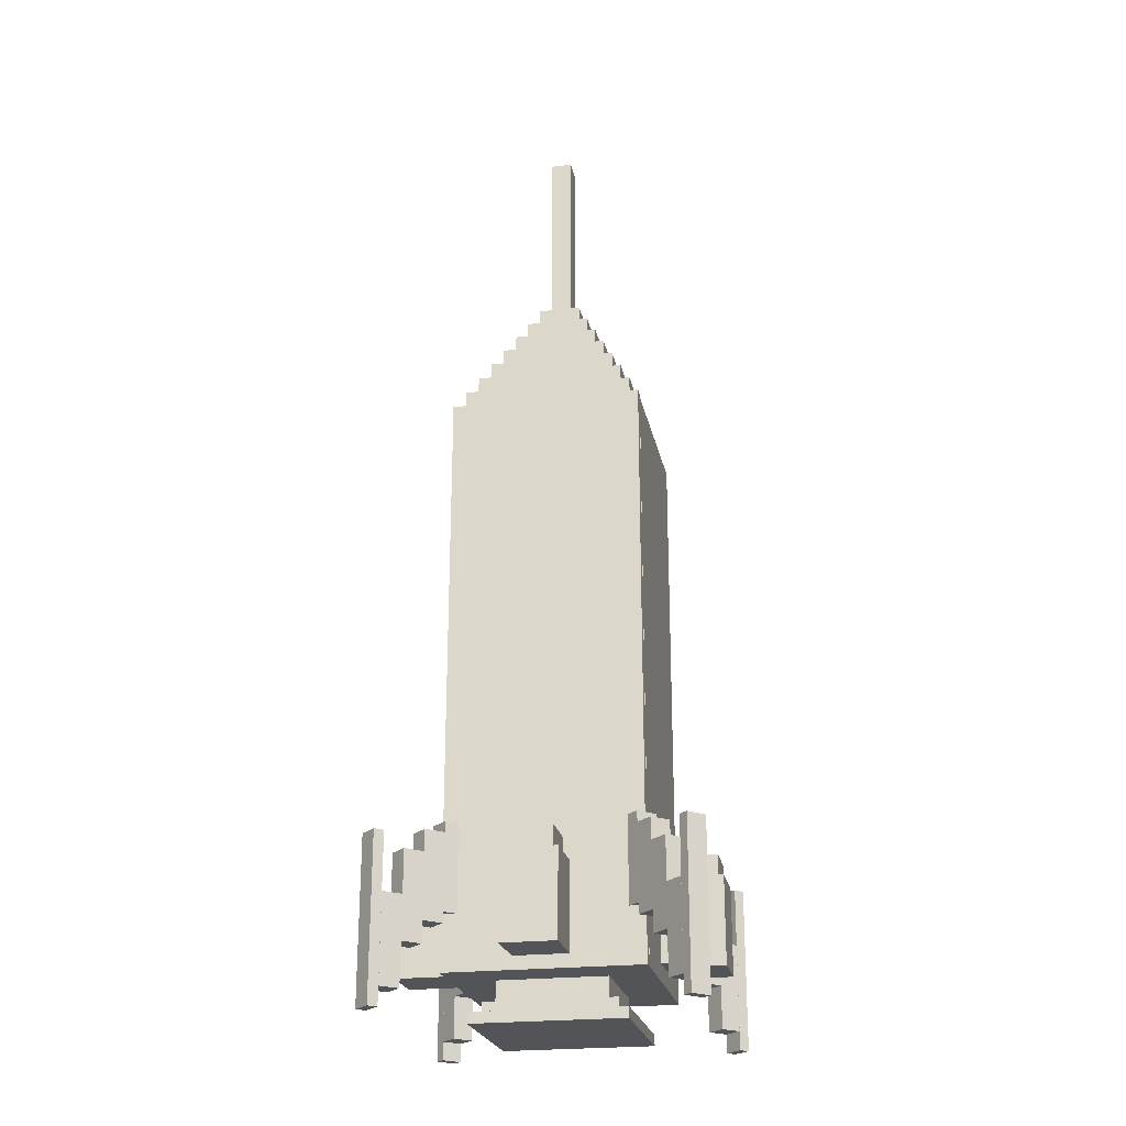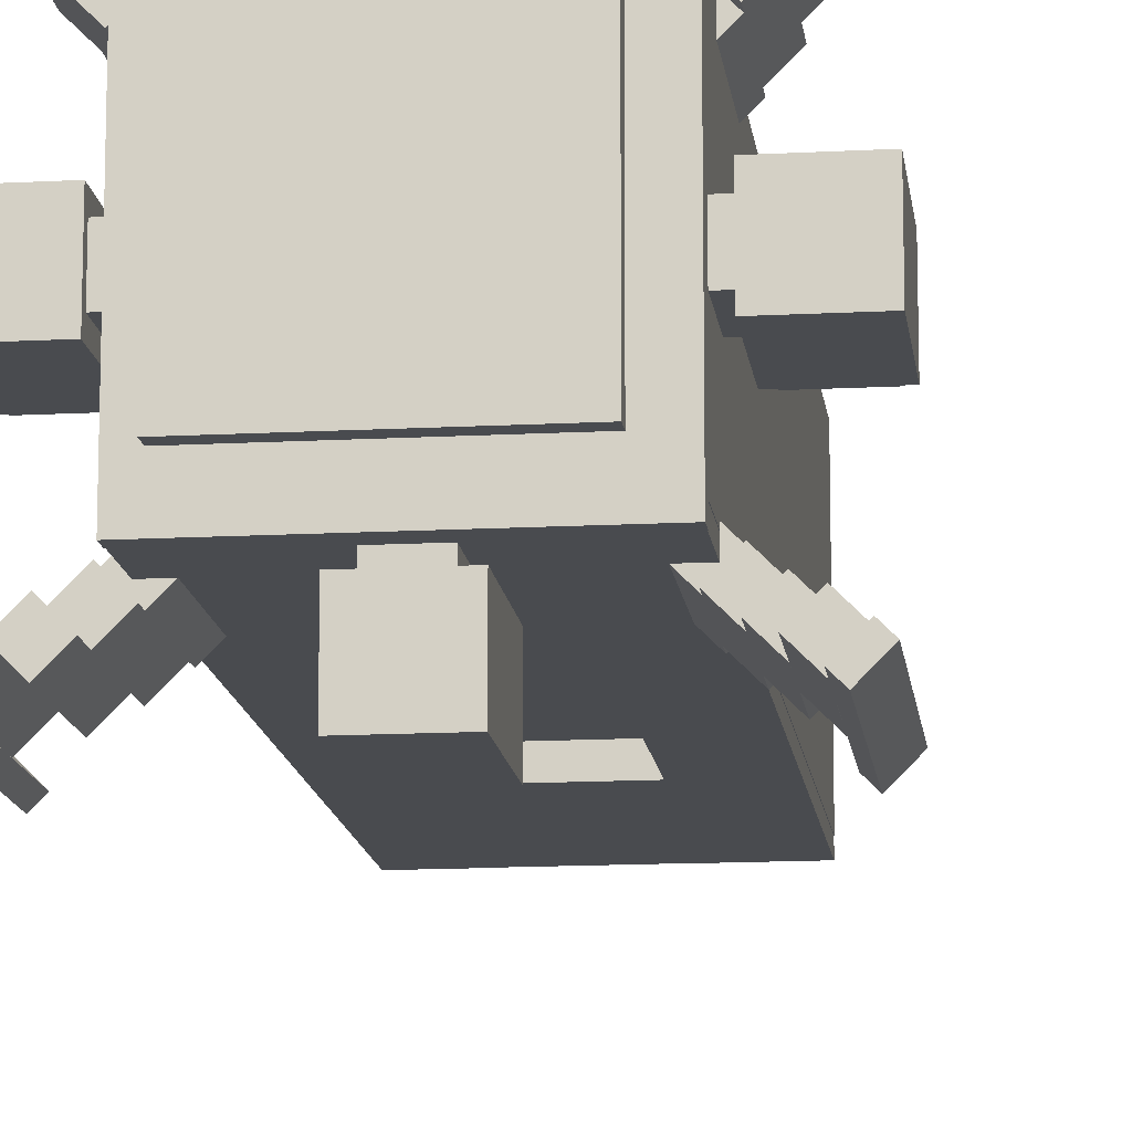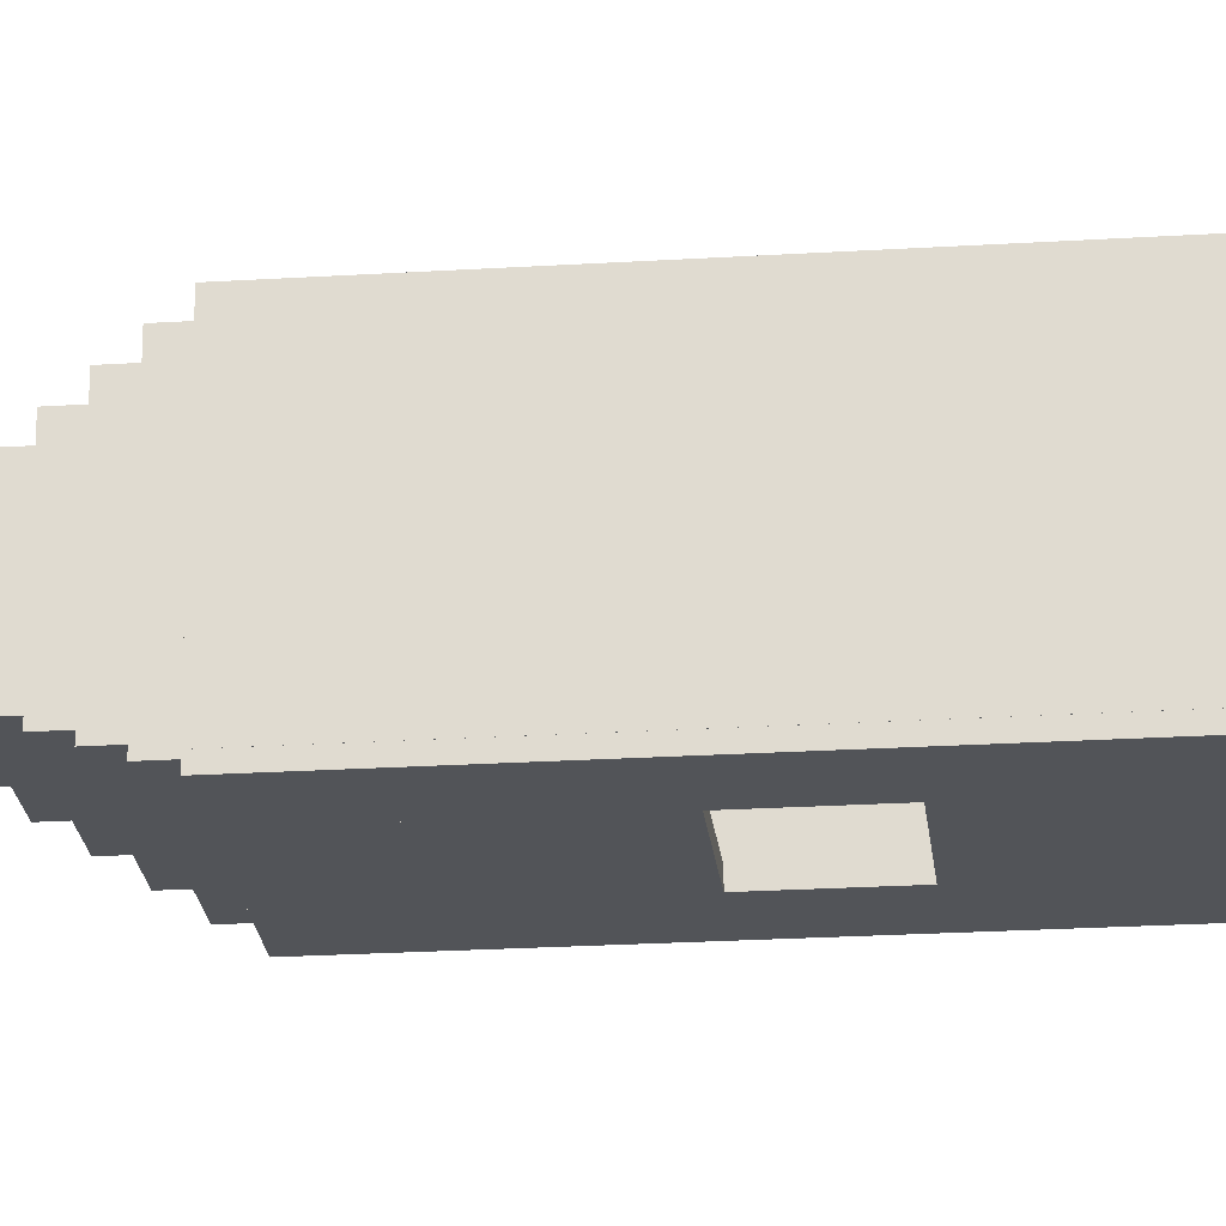
<metadata>
{"format":"obj","ext":"obj","renderer":"f3d","projection":"perspective","resolution":1024,"background":"white","views":[{"elev":-23.3,"azim":-78.7,"up":"+Y"},{"elev":-13.8,"azim":6.9,"up":"+Z"},{"elev":-22.9,"azim":-83.9,"up":"+Z"}]}
</metadata>
<code>
o Rocket
v -0.8672 5.685 0.8672
v -0.8672 5.785 0.8672
v -0.8672 5.685 -0.8672
v -0.8672 5.785 -0.8672
v 0.8672 5.685 0.8672
v 0.8672 5.785 0.8672
v 0.8672 5.685 -0.8672
v 0.8672 5.785 -0.8672
v -0.7 -0.025 0.7
v -0.7 0.075 0.7
v -0.7 -0.025 -0.7
v -0.7 0.075 -0.7
v 0.7 -0.025 0.7
v 0.7 0.075 0.7
v 0.7 -0.025 -0.7
v 0.7 0.075 -0.7
v -0.6 0.075 0.6
v -0.6 0.175 0.6
v -0.6 0.075 -0.6
v -0.6 0.175 -0.6
v 0.6 0.075 0.6
v 0.6 0.175 0.6
v 0.6 0.075 -0.6
v 0.6 0.175 -0.6
v -0.1 7.185 0.1
v -0.1 8.985 0.1
v -0.1 7.185 -0.1
v -0.1 8.985 -0.1
v 0.1 7.185 0.1
v 0.1 8.985 0.1
v 0.1 7.185 -0.1
v 0.1 8.985 -0.1
v -0.5 0.175 0.5
v -0.5 0.375 0.5
v -0.5 0.175 -0.5
v -0.5 0.375 -0.5
v 0.5 0.175 0.5
v 0.5 0.375 0.5
v 0.5 0.175 -0.5
v 0.5 0.375 -0.5
v -0.9 0.375 0.9
v -0.9 0.475 0.9
v -0.9 0.375 -0.9
v -0.9 0.475 -0.9
v 0.9 0.375 0.9
v 0.9 0.475 0.9
v 0.9 0.375 -0.9
v 0.9 0.475 -0.9
v -0.8023 0.3753 0.8976
v -0.8023 5.775 0.8976
v -0.8023 0.3753 0.7976
v -0.8023 5.775 0.7976
v 0.8977 0.3753 0.8976
v 0.8977 5.775 0.8976
v 0.8977 0.3753 0.7976
v 0.8977 5.775 0.7976
v 0.7983 0.3993 0.8
v 0.7983 5.799 0.8
v 0.7983 0.3993 -0.8
v 0.7983 5.799 -0.8
v 0.8983 0.3993 0.8
v 0.8983 5.799 0.8
v 0.8983 0.3993 -0.8
v 0.8983 5.799 -0.8
v -0.8987 0.4077 0.8959
v -0.8987 5.808 0.8959
v -0.8987 0.4077 -0.8041
v -0.8987 5.808 -0.8041
v -0.7987 0.4077 0.8959
v -0.7987 5.808 0.8959
v -0.7987 0.4077 -0.8041
v -0.7987 5.808 -0.8041
v -0.8981 0.4041 -0.7964
v -0.8981 5.804 -0.7964
v -0.8981 0.4041 -0.8964
v -0.8981 5.804 -0.8964
v -0.3981 0.4041 -0.7964
v -0.3981 5.804 -0.7964
v -0.3981 0.4041 -0.8964
v -0.3981 5.804 -0.8964
v -0.4 4.138 -0.7964
v -0.4 5.799 -0.7964
v -0.4 4.138 -0.8964
v -0.4 5.799 -0.8964
v 0.4 4.138 -0.7964
v 0.4 5.799 -0.7964
v 0.4 4.138 -0.8964
v 0.4 5.799 -0.8964
v -0.4 0.4032 -0.7964
v -0.4 3.403 -0.7964
v -0.4 0.4032 -0.8964
v -0.4 3.403 -0.8964
v 0.4 0.4032 -0.7964
v 0.4 3.403 -0.7964
v 0.4 0.4032 -0.8964
v 0.4 3.403 -0.8964
v -0.2 6.987 0.2
v -0.2 7.187 0.2
v -0.2 6.987 -0.2
v -0.2 7.187 -0.2
v 0.2 6.987 0.2
v 0.2 7.187 0.2
v 0.2 6.987 -0.2
v 0.2 7.187 -0.2
v -0.8 5.802 0.8
v -0.8 6.002 0.8
v -0.8 5.802 -0.8
v -0.8 6.002 -0.8
v 0.8 5.802 0.8
v 0.8 6.002 0.8
v 0.8 5.802 -0.8
v 0.8 6.002 -0.8
v -0.7 6.001 0.7
v -0.7 6.201 0.7
v -0.7 6.001 -0.7
v -0.7 6.201 -0.7
v 0.7 6.001 0.7
v 0.7 6.201 0.7
v 0.7 6.001 -0.7
v 0.7 6.201 -0.7
v -0.6 6.201 0.6
v -0.6 6.401 0.6
v -0.6 6.201 -0.6
v -0.6 6.401 -0.6
v 0.6 6.201 0.6
v 0.6 6.401 0.6
v 0.6 6.201 -0.6
v 0.6 6.401 -0.6
v -0.5 6.402 0.5
v -0.5 6.602 0.5
v -0.5 6.402 -0.5
v -0.5 6.602 -0.5
v 0.5 6.402 0.5
v 0.5 6.602 0.5
v 0.5 6.402 -0.5
v 0.5 6.602 -0.5
v -0.4 6.598 0.4
v -0.4 6.798 0.4
v -0.4 6.598 -0.4
v -0.4 6.798 -0.4
v 0.4 6.598 0.4
v 0.4 6.798 0.4
v 0.4 6.598 -0.4
v 0.4 6.798 -0.4
v -0.3 6.793 0.3
v -0.3 6.993 0.3
v -0.3 6.793 -0.3
v -0.3 6.993 -0.3
v 0.3 6.793 0.3
v 0.3 6.993 0.3
v 0.3 6.793 -0.3
v 0.3 6.993 -0.3
v -1.421 0.007384 -1.28
v -1.421 1.507 -1.28
v -1.492 0.007384 -1.35
v -1.492 1.507 -1.35
v -1.28 0.007384 -1.421
v -1.28 1.507 -1.421
v -1.35 0.007384 -1.492
v -1.35 1.507 -1.492
v -0.855 0.8798 -0.7136
v -0.855 1.68 -0.7136
v -0.9965 0.8798 -0.855
v -0.9965 1.68 -0.855
v -0.7136 0.8798 -0.855
v -0.7136 1.68 -0.855
v -0.855 0.8798 -0.9965
v -0.855 1.68 -0.9965
v -0.9965 0.7798 -0.855
v -0.9965 1.58 -0.855
v -1.138 0.7798 -0.9965
v -1.138 1.58 -0.9965
v -0.855 0.7798 -0.9965
v -0.855 1.58 -0.9965
v -0.9965 0.7798 -1.138
v -0.9965 1.58 -1.138
v -1.138 0.5798 -0.9965
v -1.138 1.38 -0.9965
v -1.279 0.5798 -1.138
v -1.279 1.38 -1.138
v -0.9965 0.5798 -1.138
v -0.9965 1.38 -1.138
v -1.138 0.5798 -1.279
v -1.138 1.38 -1.279
v -1.279 0.1798 -1.138
v -1.279 0.9798 -1.138
v -1.421 0.1798 -1.279
v -1.421 0.9798 -1.279
v -1.138 0.1798 -1.279
v -1.138 0.9798 -1.279
v -1.279 0.1798 -1.421
v -1.279 0.9798 -1.421
v -1.28 0.007383 1.408
v -1.28 1.507 1.408
v -1.35 0.007383 1.479
v -1.35 1.507 1.479
v -1.421 0.007383 1.267
v -1.421 1.507 1.267
v -1.492 0.007383 1.338
v -1.492 1.507 1.338
v -0.855 0.7798 0.9838
v -0.855 1.58 0.9838
v -0.9965 0.7798 1.125
v -0.9965 1.58 1.125
v -0.9965 0.7798 0.8424
v -0.9965 1.58 0.8424
v -1.138 0.7798 0.9838
v -1.138 1.58 0.9838
v -0.9965 0.5798 1.125
v -0.9965 1.38 1.125
v -1.138 0.5798 1.267
v -1.138 1.38 1.267
v -1.138 0.5798 0.9838
v -1.138 1.38 0.9838
v -1.279 0.5798 1.125
v -1.279 1.38 1.125
v -1.138 0.1798 1.267
v -1.138 0.9798 1.267
v -1.279 0.1798 1.408
v -1.279 0.9798 1.408
v -1.279 0.1798 1.125
v -1.279 0.9798 1.125
v -1.421 0.1798 1.267
v -1.421 0.9798 1.267
v -0.7136 0.8798 0.8424
v -0.7136 1.68 0.8424
v -0.855 0.8798 0.9838
v -0.855 1.68 0.9838
v -0.855 0.8798 0.701
v -0.855 1.68 0.701
v -0.9965 0.8798 0.8424
v -0.9965 1.68 0.8424
v 1.408 0.007383 1.267
v 1.408 1.507 1.267
v 1.479 0.007383 1.338
v 1.479 1.507 1.338
v 1.267 0.007383 1.408
v 1.267 1.507 1.408
v 1.338 0.007383 1.479
v 1.338 1.507 1.479
v 0.9838 0.7798 0.8424
v 0.9838 1.58 0.8424
v 1.125 0.7798 0.9838
v 1.125 1.58 0.9838
v 0.8424 0.7798 0.9838
v 0.8424 1.58 0.9838
v 0.9838 0.7798 1.125
v 0.9838 1.58 1.125
v 1.125 0.5798 0.9838
v 1.125 1.38 0.9838
v 1.267 0.5798 1.125
v 1.267 1.38 1.125
v 0.9838 0.5798 1.125
v 0.9838 1.38 1.125
v 1.125 0.5798 1.267
v 1.125 1.38 1.267
v 1.267 0.1798 1.125
v 1.267 0.9798 1.125
v 1.408 0.1798 1.267
v 1.408 0.9798 1.267
v 1.125 0.1798 1.267
v 1.125 0.9798 1.267
v 1.267 0.1798 1.408
v 1.267 0.9798 1.408
v 0.8424 0.8798 0.701
v 0.8424 1.68 0.701
v 0.9838 0.8798 0.8424
v 0.9838 1.68 0.8424
v 0.701 0.8798 0.8424
v 0.701 1.68 0.8424
v 0.8424 0.8798 0.9838
v 0.8424 1.68 0.9838
v 1.267 0.007383 -1.421
v 1.267 1.507 -1.421
v 1.338 0.007383 -1.492
v 1.338 1.507 -1.492
v 1.408 0.007383 -1.28
v 1.408 1.507 -1.28
v 1.479 0.007383 -1.35
v 1.479 1.507 -1.35
v 0.8424 0.7798 -0.9965
v 0.8424 1.58 -0.9965
v 0.9838 0.7798 -1.138
v 0.9838 1.58 -1.138
v 0.9838 0.7798 -0.855
v 0.9838 1.58 -0.855
v 1.125 0.7798 -0.9965
v 1.125 1.58 -0.9965
v 0.9838 0.5798 -1.138
v 0.9838 1.38 -1.138
v 1.125 0.5798 -1.279
v 1.125 1.38 -1.279
v 1.125 0.5798 -0.9965
v 1.125 1.38 -0.9965
v 1.267 0.5798 -1.138
v 1.267 1.38 -1.138
v 1.125 0.1798 -1.279
v 1.125 0.9798 -1.279
v 1.267 0.1798 -1.421
v 1.267 0.9798 -1.421
v 1.267 0.1798 -1.138
v 1.267 0.9798 -1.138
v 1.408 0.1798 -1.279
v 1.408 0.9798 -1.279
v 0.701 0.8798 -0.855
v 0.701 1.68 -0.855
v 0.8424 0.8798 -0.9965
v 0.8424 1.68 -0.9965
v 0.8424 0.8798 -0.7136
v 0.8424 1.68 -0.7136
v 0.9838 0.8798 -0.855
v 0.9838 1.68 -0.855
v 0.3959 0.4041 -0.7964
v 0.3959 5.804 -0.7964
v 0.3959 0.4041 -0.8964
v 0.3959 5.804 -0.8964
v 0.8959 0.4041 -0.7964
v 0.8959 5.804 -0.7964
v 0.8959 0.4041 -0.8964
v 0.8959 5.804 -0.8964
v -0.15 0.5364 -0.898
v -0.15 1.036 -0.898
v -0.15 0.5364 -0.998
v -0.15 1.036 -0.998
v 0.15 0.5364 -0.898
v 0.15 1.036 -0.898
v 0.15 0.5364 -0.998
v 0.15 1.036 -0.998
v -0.25 0.4779 -0.9839
v -0.25 1.278 -0.9839
v -0.25 0.4779 -1.484
v -0.25 1.278 -1.484
v 0.25 0.4779 -0.9839
v 0.25 1.278 -0.9839
v 0.25 0.4779 -1.484
v 0.25 1.278 -1.484
v -0.2 1.272 -1.031
v -0.2 1.472 -1.031
v -0.2 1.272 -1.431
v -0.2 1.472 -1.431
v 0.2 1.272 -1.031
v 0.2 1.472 -1.031
v 0.2 1.272 -1.431
v 0.2 1.472 -1.431
v -0.898 0.5364 0.15
v -0.898 1.036 0.15
v -0.998 0.5364 0.15
v -0.998 1.036 0.15
v -0.898 0.5364 -0.15
v -0.898 1.036 -0.15
v -0.998 0.5364 -0.15
v -0.998 1.036 -0.15
v -0.9839 0.4779 0.25
v -0.9839 1.278 0.25
v -1.484 0.4779 0.25
v -1.484 1.278 0.25
v -0.9839 0.4779 -0.25
v -0.9839 1.278 -0.25
v -1.484 0.4779 -0.25
v -1.484 1.278 -0.25
v -1.031 1.272 0.2
v -1.031 1.472 0.2
v -1.431 1.272 0.2
v -1.431 1.472 0.2
v -1.031 1.272 -0.2
v -1.031 1.472 -0.2
v -1.431 1.272 -0.2
v -1.431 1.472 -0.2
v 0.15 0.5364 0.898
v 0.15 1.036 0.898
v 0.15 0.5364 0.998
v 0.15 1.036 0.998
v -0.15 0.5364 0.898
v -0.15 1.036 0.898
v -0.15 0.5364 0.998
v -0.15 1.036 0.998
v 0.25 0.4779 0.9839
v 0.25 1.278 0.9839
v 0.25 0.4779 1.484
v 0.25 1.278 1.484
v -0.25 0.4779 0.9839
v -0.25 1.278 0.9839
v -0.25 0.4779 1.484
v -0.25 1.278 1.484
v 0.2 1.272 1.031
v 0.2 1.472 1.031
v 0.2 1.272 1.431
v 0.2 1.472 1.431
v -0.2 1.272 1.031
v -0.2 1.472 1.031
v -0.2 1.272 1.431
v -0.2 1.472 1.431
v 0.898 0.5364 -0.15
v 0.898 1.036 -0.15
v 0.998 0.5364 -0.15
v 0.998 1.036 -0.15
v 0.898 0.5364 0.15
v 0.898 1.036 0.15
v 0.998 0.5364 0.15
v 0.998 1.036 0.15
v 0.9839 0.4779 -0.25
v 0.9839 1.278 -0.25
v 1.484 0.4779 -0.25
v 1.484 1.278 -0.25
v 0.9839 0.4779 0.25
v 0.9839 1.278 0.25
v 1.484 0.4779 0.25
v 1.484 1.278 0.25
v 1.031 1.272 -0.2
v 1.031 1.472 -0.2
v 1.431 1.272 -0.2
v 1.431 1.472 -0.2
v 1.031 1.272 0.2
v 1.031 1.472 0.2
v 1.431 1.272 0.2
v 1.431 1.472 0.2
f 2 4 3 1
f 4 8 7 3
f 8 6 5 7
f 6 2 1 5
f 1 3 7 5
f 6 8 4 2
f 10 12 11 9
f 12 16 15 11
f 16 14 13 15
f 14 10 9 13
f 9 11 15 13
f 14 16 12 10
f 18 20 19 17
f 20 24 23 19
f 24 22 21 23
f 22 18 17 21
f 17 19 23 21
f 22 24 20 18
f 26 28 27 25
f 28 32 31 27
f 32 30 29 31
f 30 26 25 29
f 25 27 31 29
f 30 32 28 26
f 34 36 35 33
f 36 40 39 35
f 40 38 37 39
f 38 34 33 37
f 33 35 39 37
f 38 40 36 34
f 42 44 43 41
f 44 48 47 43
f 48 46 45 47
f 46 42 41 45
f 41 43 47 45
f 46 48 44 42
f 50 52 51 49
f 52 56 55 51
f 56 54 53 55
f 54 50 49 53
f 49 51 55 53
f 54 56 52 50
f 58 60 59 57
f 60 64 63 59
f 64 62 61 63
f 62 58 57 61
f 57 59 63 61
f 62 64 60 58
f 66 68 67 65
f 68 72 71 67
f 72 70 69 71
f 70 66 65 69
f 65 67 71 69
f 70 72 68 66
f 74 76 75 73
f 76 80 79 75
f 80 78 77 79
f 78 74 73 77
f 73 75 79 77
f 78 80 76 74
f 82 84 83 81
f 84 88 87 83
f 88 86 85 87
f 86 82 81 85
f 81 83 87 85
f 86 88 84 82
f 90 92 91 89
f 92 96 95 91
f 96 94 93 95
f 94 90 89 93
f 89 91 95 93
f 94 96 92 90
f 98 100 99 97
f 100 104 103 99
f 104 102 101 103
f 102 98 97 101
f 97 99 103 101
f 102 104 100 98
f 106 108 107 105
f 108 112 111 107
f 112 110 109 111
f 110 106 105 109
f 105 107 111 109
f 110 112 108 106
f 114 116 115 113
f 116 120 119 115
f 120 118 117 119
f 118 114 113 117
f 113 115 119 117
f 118 120 116 114
f 122 124 123 121
f 124 128 127 123
f 128 126 125 127
f 126 122 121 125
f 121 123 127 125
f 126 128 124 122
f 130 132 131 129
f 132 136 135 131
f 136 134 133 135
f 134 130 129 133
f 129 131 135 133
f 134 136 132 130
f 138 140 139 137
f 140 144 143 139
f 144 142 141 143
f 142 138 137 141
f 137 139 143 141
f 142 144 140 138
f 146 148 147 145
f 148 152 151 147
f 152 150 149 151
f 150 146 145 149
f 145 147 151 149
f 150 152 148 146
f 154 156 155 153
f 156 160 159 155
f 160 158 157 159
f 158 154 153 157
f 153 155 159 157
f 158 160 156 154
f 162 164 163 161
f 164 168 167 163
f 168 166 165 167
f 166 162 161 165
f 161 163 167 165
f 166 168 164 162
f 170 172 171 169
f 172 176 175 171
f 176 174 173 175
f 174 170 169 173
f 169 171 175 173
f 174 176 172 170
f 178 180 179 177
f 180 184 183 179
f 184 182 181 183
f 182 178 177 181
f 177 179 183 181
f 182 184 180 178
f 186 188 187 185
f 188 192 191 187
f 192 190 189 191
f 190 186 185 189
f 185 187 191 189
f 190 192 188 186
f 194 196 195 193
f 196 200 199 195
f 200 198 197 199
f 198 194 193 197
f 193 195 199 197
f 198 200 196 194
f 202 204 203 201
f 204 208 207 203
f 208 206 205 207
f 206 202 201 205
f 201 203 207 205
f 206 208 204 202
f 210 212 211 209
f 212 216 215 211
f 216 214 213 215
f 214 210 209 213
f 209 211 215 213
f 214 216 212 210
f 218 220 219 217
f 220 224 223 219
f 224 222 221 223
f 222 218 217 221
f 217 219 223 221
f 222 224 220 218
f 226 228 227 225
f 228 232 231 227
f 232 230 229 231
f 230 226 225 229
f 225 227 231 229
f 230 232 228 226
f 234 236 235 233
f 236 240 239 235
f 240 238 237 239
f 238 234 233 237
f 233 235 239 237
f 238 240 236 234
f 242 244 243 241
f 244 248 247 243
f 248 246 245 247
f 246 242 241 245
f 241 243 247 245
f 246 248 244 242
f 250 252 251 249
f 252 256 255 251
f 256 254 253 255
f 254 250 249 253
f 249 251 255 253
f 254 256 252 250
f 258 260 259 257
f 260 264 263 259
f 264 262 261 263
f 262 258 257 261
f 257 259 263 261
f 262 264 260 258
f 266 268 267 265
f 268 272 271 267
f 272 270 269 271
f 270 266 265 269
f 265 267 271 269
f 270 272 268 266
f 274 276 275 273
f 276 280 279 275
f 280 278 277 279
f 278 274 273 277
f 273 275 279 277
f 278 280 276 274
f 282 284 283 281
f 284 288 287 283
f 288 286 285 287
f 286 282 281 285
f 281 283 287 285
f 286 288 284 282
f 290 292 291 289
f 292 296 295 291
f 296 294 293 295
f 294 290 289 293
f 289 291 295 293
f 294 296 292 290
f 298 300 299 297
f 300 304 303 299
f 304 302 301 303
f 302 298 297 301
f 297 299 303 301
f 302 304 300 298
f 306 308 307 305
f 308 312 311 307
f 312 310 309 311
f 310 306 305 309
f 305 307 311 309
f 310 312 308 306
f 314 316 315 313
f 316 320 319 315
f 320 318 317 319
f 318 314 313 317
f 313 315 319 317
f 318 320 316 314
f 322 324 323 321
f 324 328 327 323
f 328 326 325 327
f 326 322 321 325
f 321 323 327 325
f 326 328 324 322
f 330 332 331 329
f 332 336 335 331
f 336 334 333 335
f 334 330 329 333
f 329 331 335 333
f 334 336 332 330
f 338 340 339 337
f 340 344 343 339
f 344 342 341 343
f 342 338 337 341
f 337 339 343 341
f 342 344 340 338
f 346 348 347 345
f 348 352 351 347
f 352 350 349 351
f 350 346 345 349
f 345 347 351 349
f 350 352 348 346
f 354 356 355 353
f 356 360 359 355
f 360 358 357 359
f 358 354 353 357
f 353 355 359 357
f 358 360 356 354
f 362 364 363 361
f 364 368 367 363
f 368 366 365 367
f 366 362 361 365
f 361 363 367 365
f 366 368 364 362
f 370 372 371 369
f 372 376 375 371
f 376 374 373 375
f 374 370 369 373
f 369 371 375 373
f 374 376 372 370
f 378 380 379 377
f 380 384 383 379
f 384 382 381 383
f 382 378 377 381
f 377 379 383 381
f 382 384 380 378
f 386 388 387 385
f 388 392 391 387
f 392 390 389 391
f 390 386 385 389
f 385 387 391 389
f 390 392 388 386
f 394 396 395 393
f 396 400 399 395
f 400 398 397 399
f 398 394 393 397
f 393 395 399 397
f 398 400 396 394
f 402 404 403 401
f 404 408 407 403
f 408 406 405 407
f 406 402 401 405
f 401 403 407 405
f 406 408 404 402
f 410 412 411 409
f 412 416 415 411
f 416 414 413 415
f 414 410 409 413
f 409 411 415 413
f 414 416 412 410

</code>
